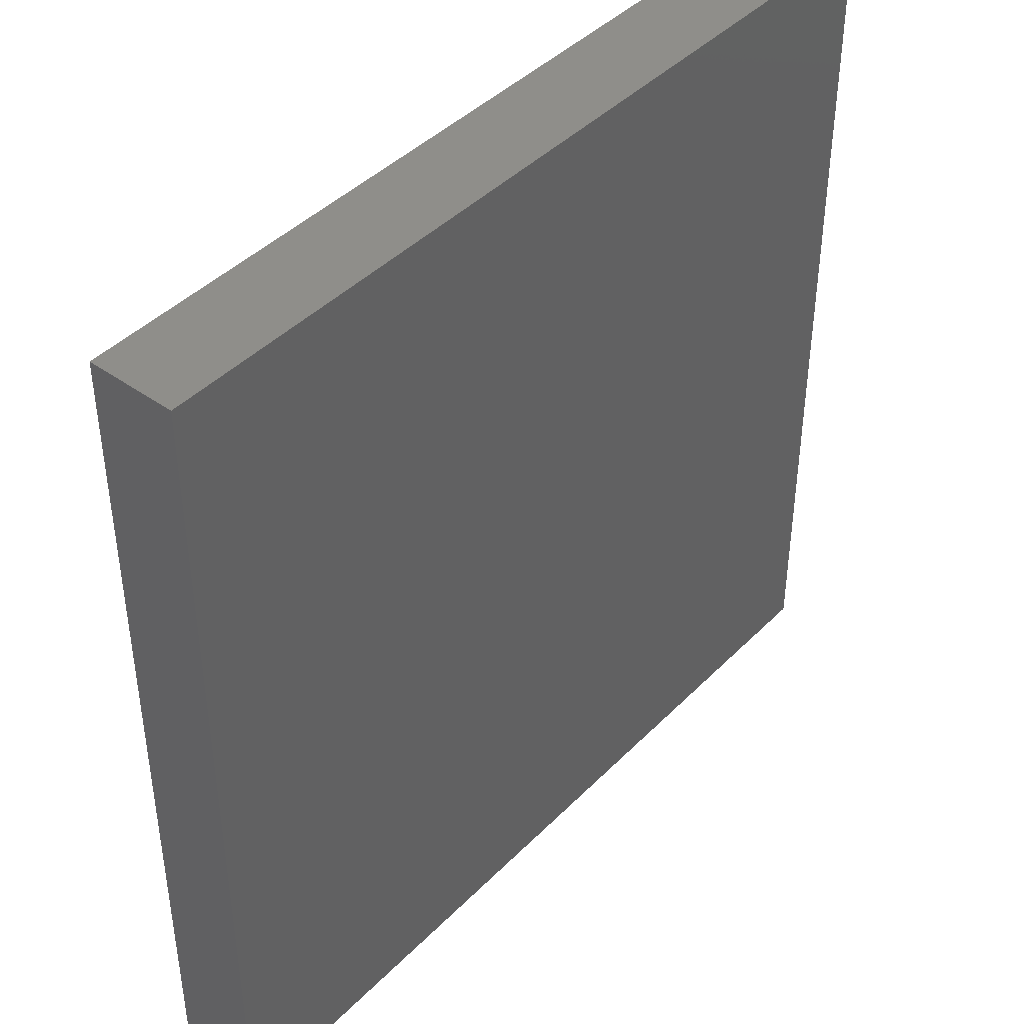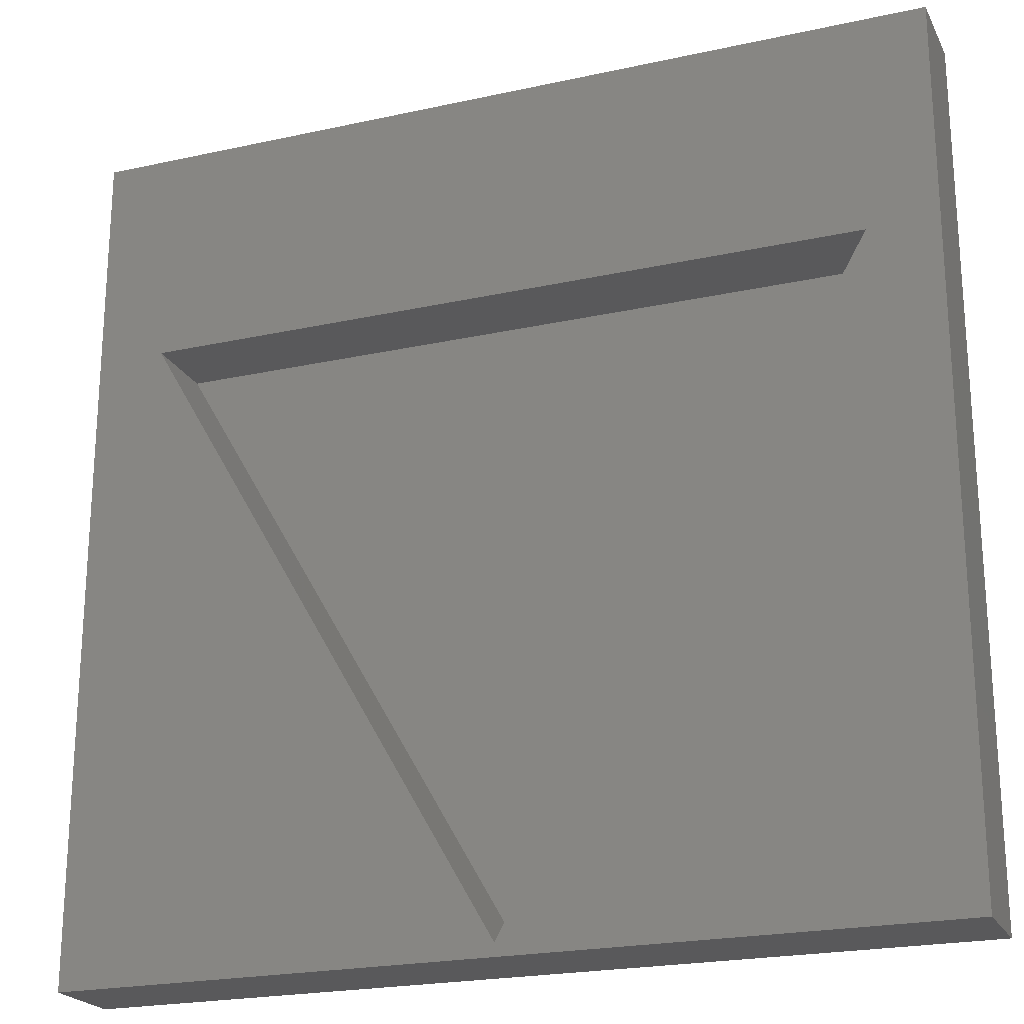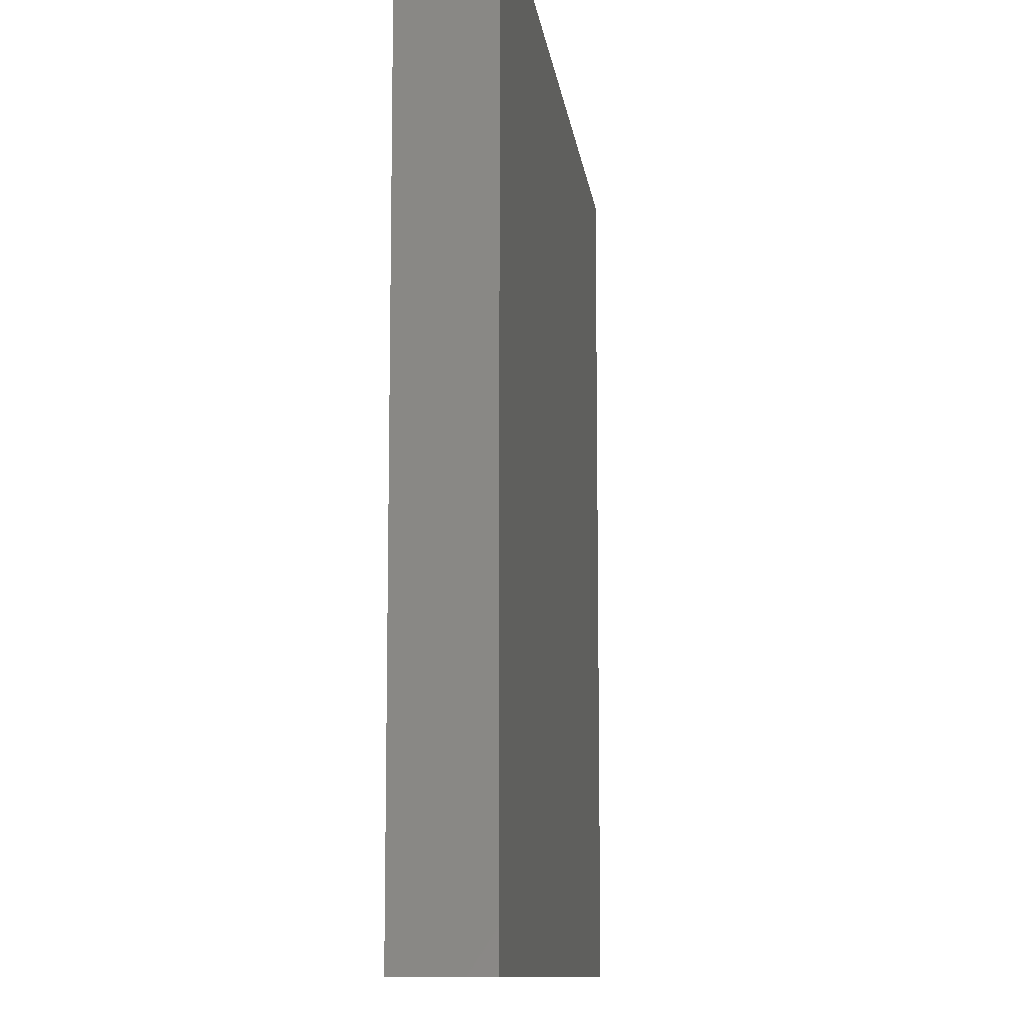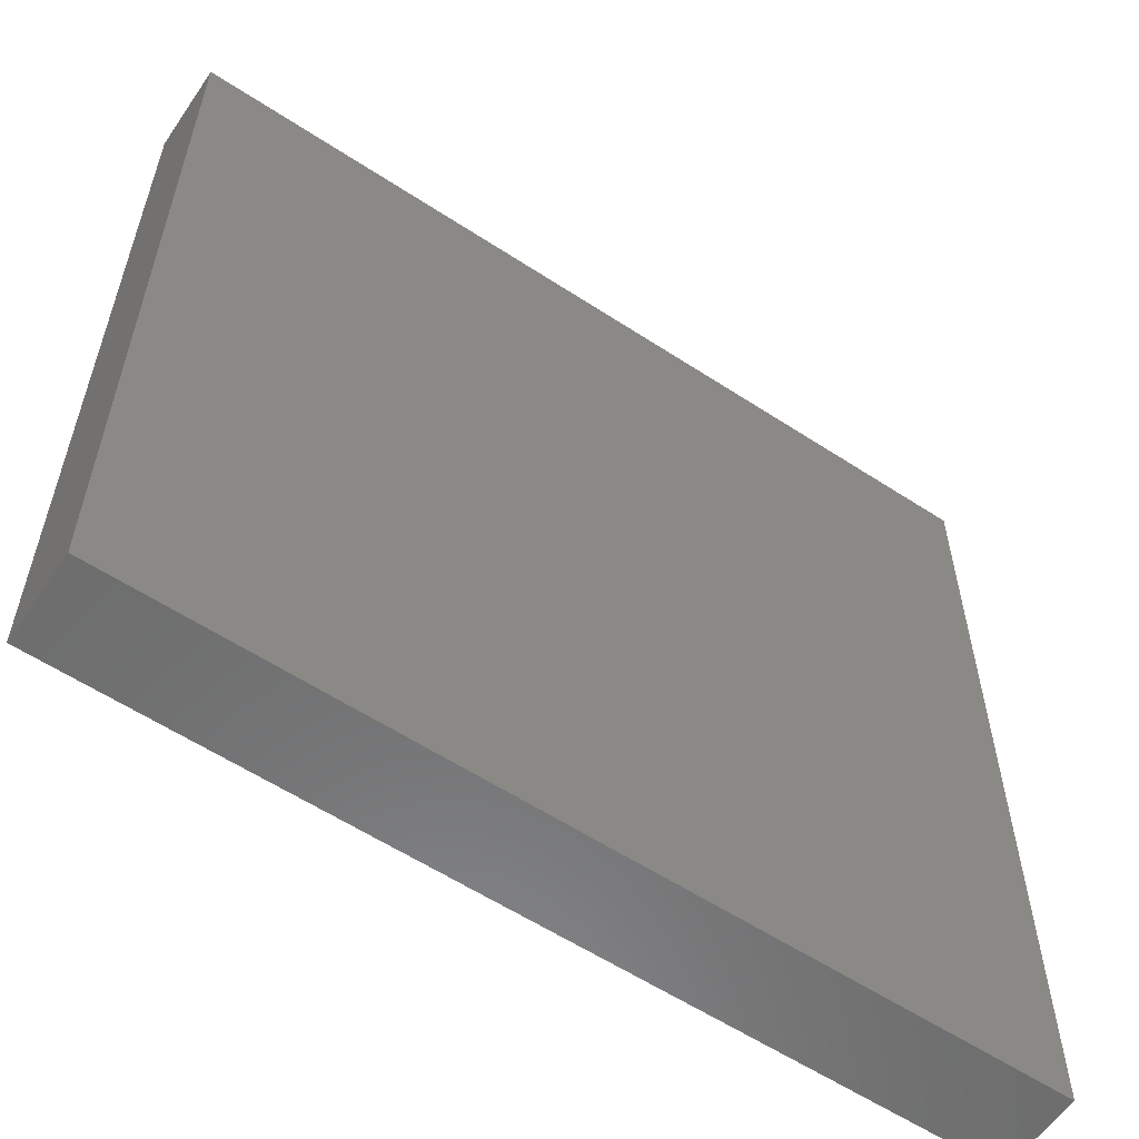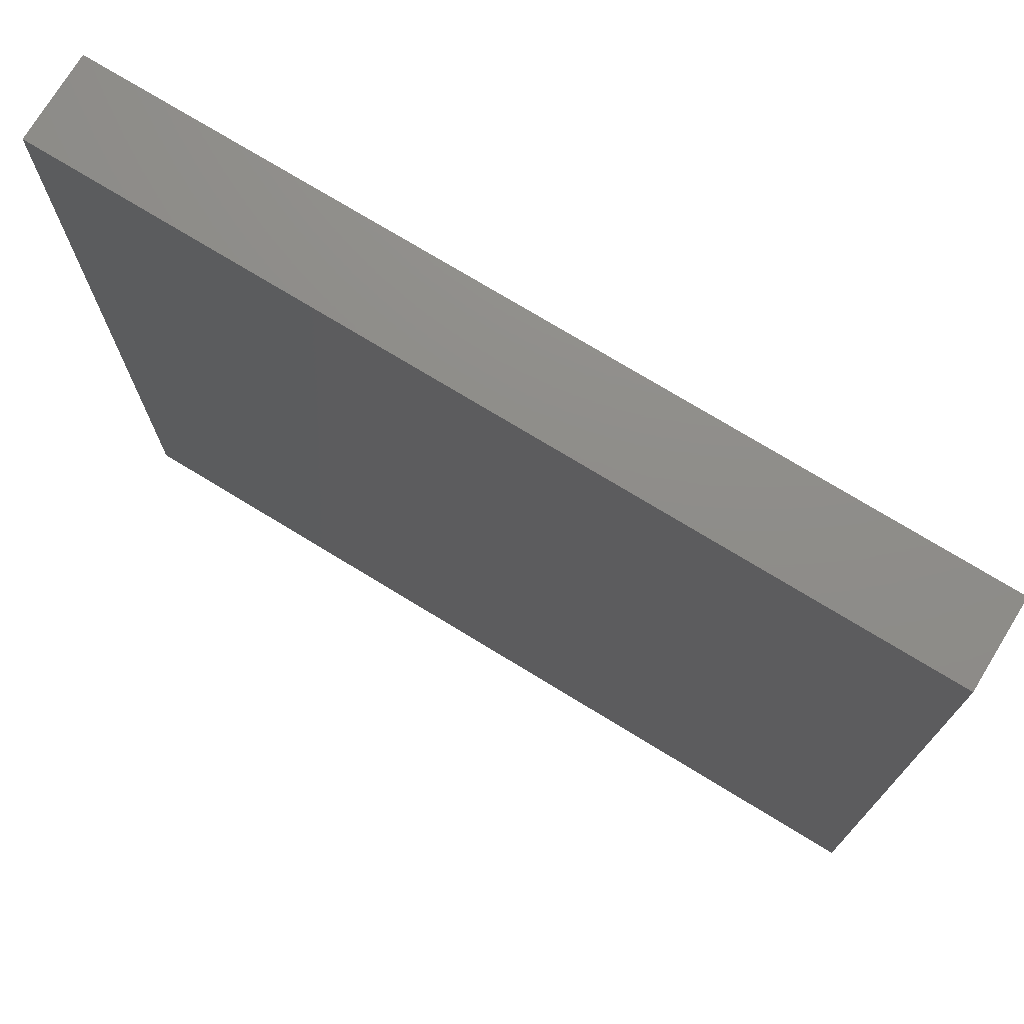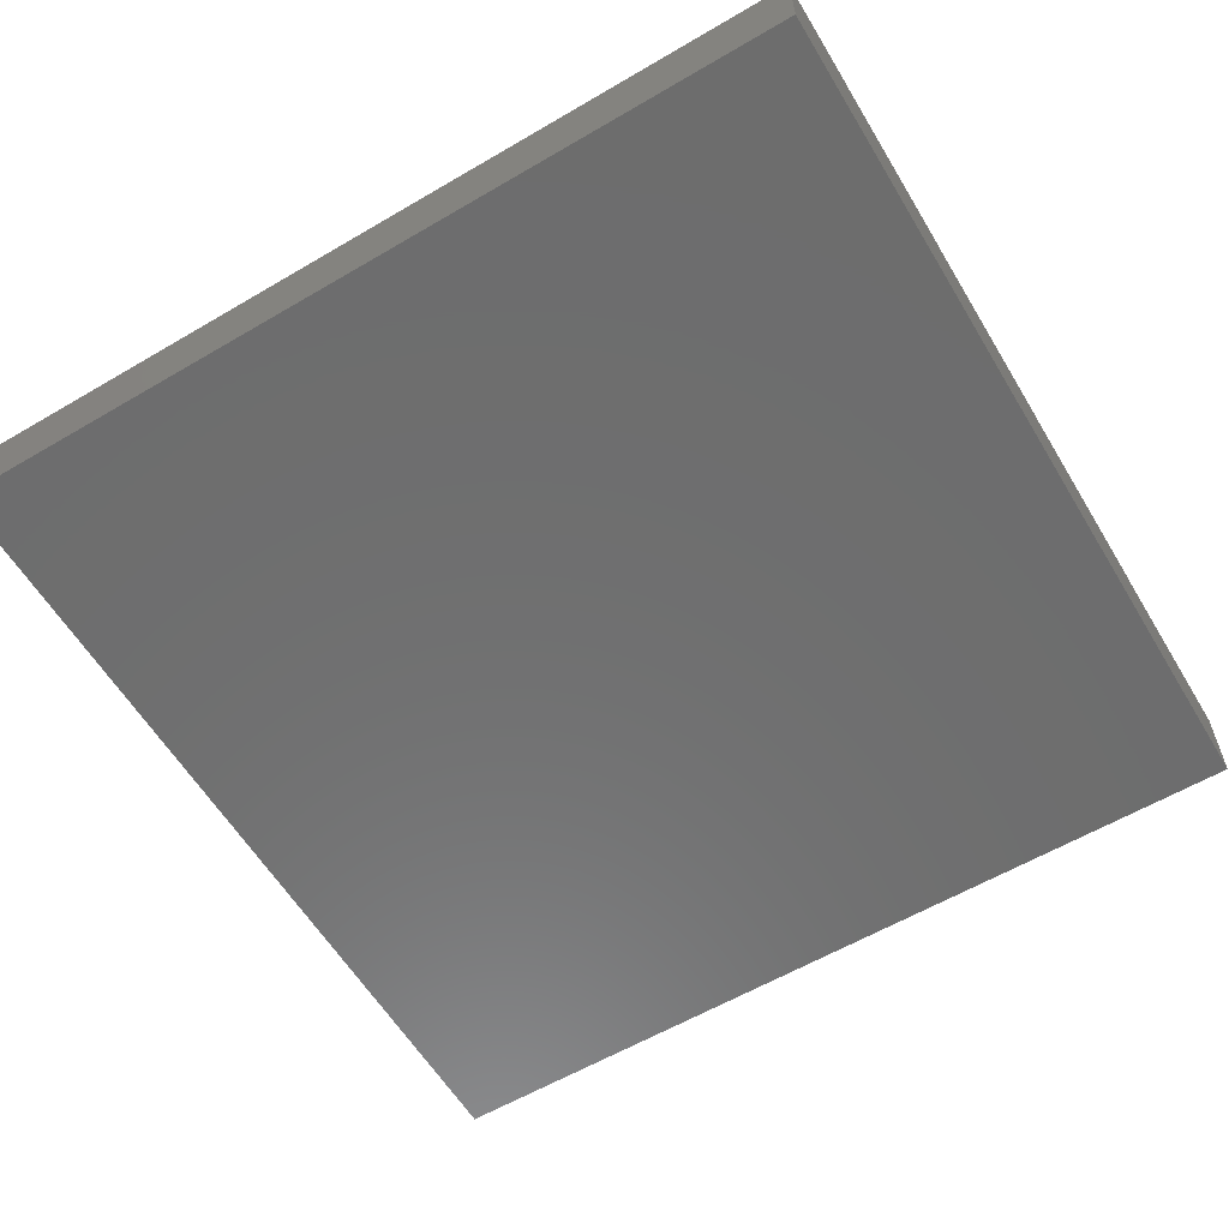
<metadata>
{"format":"stl","ext":"stl","renderer":"f3d","projection":"perspective","resolution":1024,"background":"white","views":[{"elev":42.9,"azim":130.3,"up":"+Y"},{"elev":-22.1,"azim":21.0,"up":"+Y"},{"elev":-10.5,"azim":97.0,"up":"+Y"},{"elev":-58.5,"azim":145.9,"up":"+Y"},{"elev":74.3,"azim":-148.6,"up":"+Y"},{"elev":-59.7,"azim":31.0,"up":"+Z"}]}
</metadata>
<code>
# stl→obj: 14 verts, 24 faces
v 100 0 10
v 100 100 0
v 100 100 10
v 100 0 0
v 92 74.25 10
v 7.998 74.25 10
v 0 100 10
v 50 1.5 10
v 0 0 10
v 50 1.5 1
v 92 74.25 1
v 7.998 74.25 1
v 0 0 0
v 0 100 0
f 1 2 3
f 2 1 4
f 3 5 1
f 3 6 5
f 6 3 7
f 8 1 5
f 8 9 1
f 6 9 8
f 9 6 7
f 10 11 12
f 13 7 14
f 7 13 9
f 2 7 3
f 7 2 14
f 13 1 9
f 1 13 4
f 12 5 6
f 5 12 11
f 8 12 6
f 12 8 10
f 10 5 11
f 5 10 8
f 13 2 4
f 2 13 14

</code>
